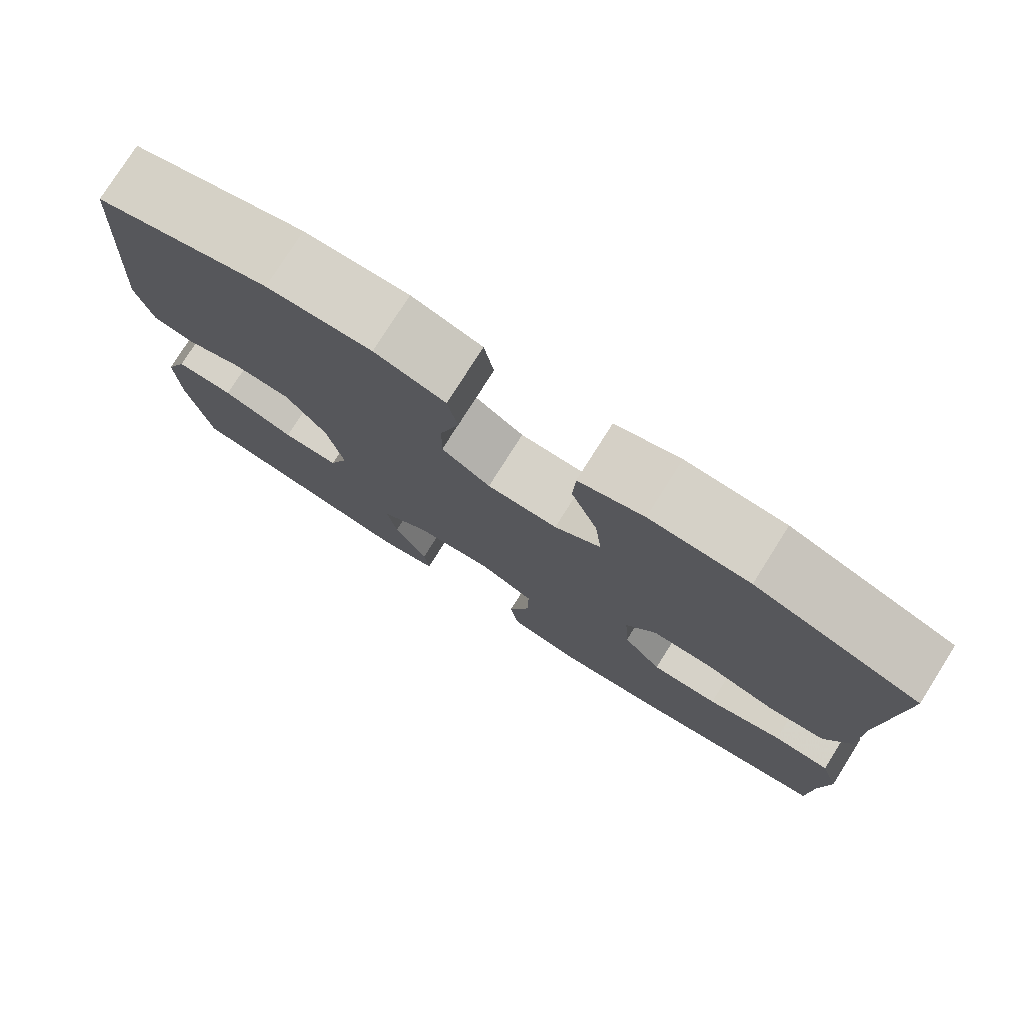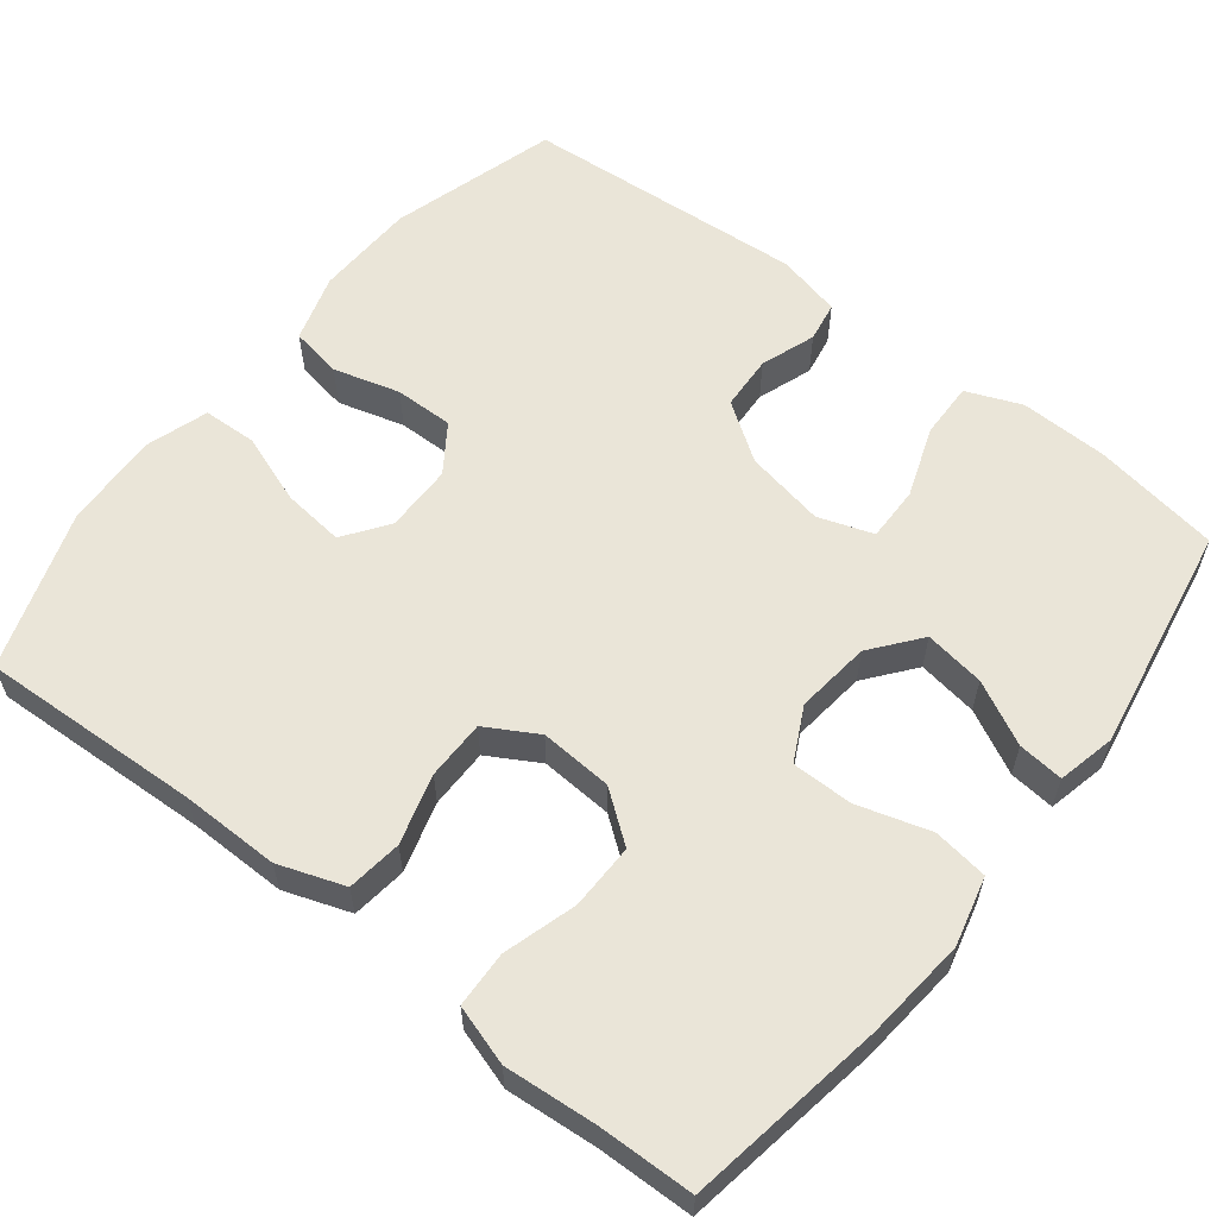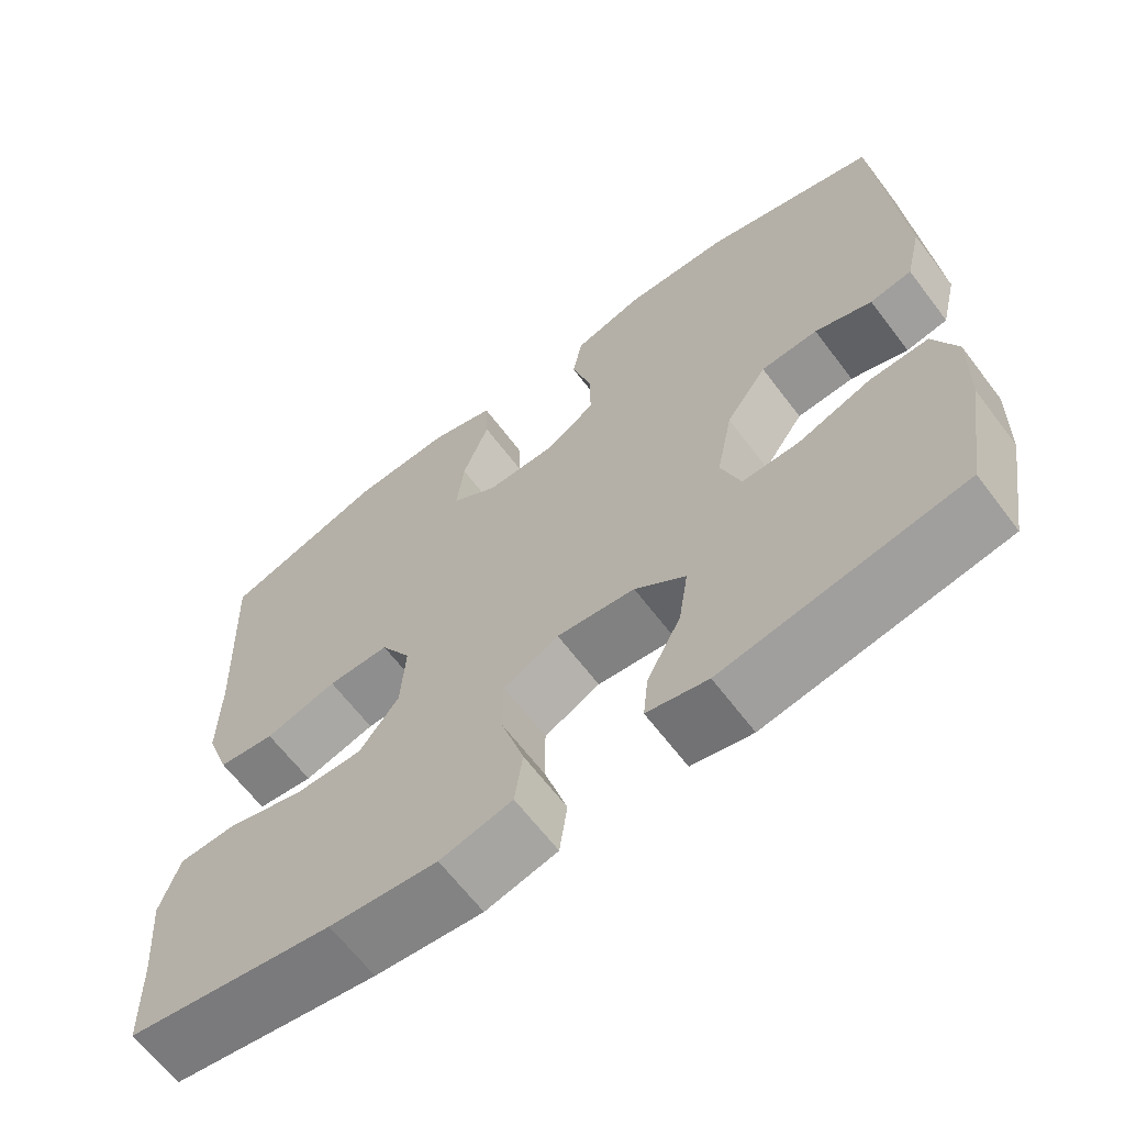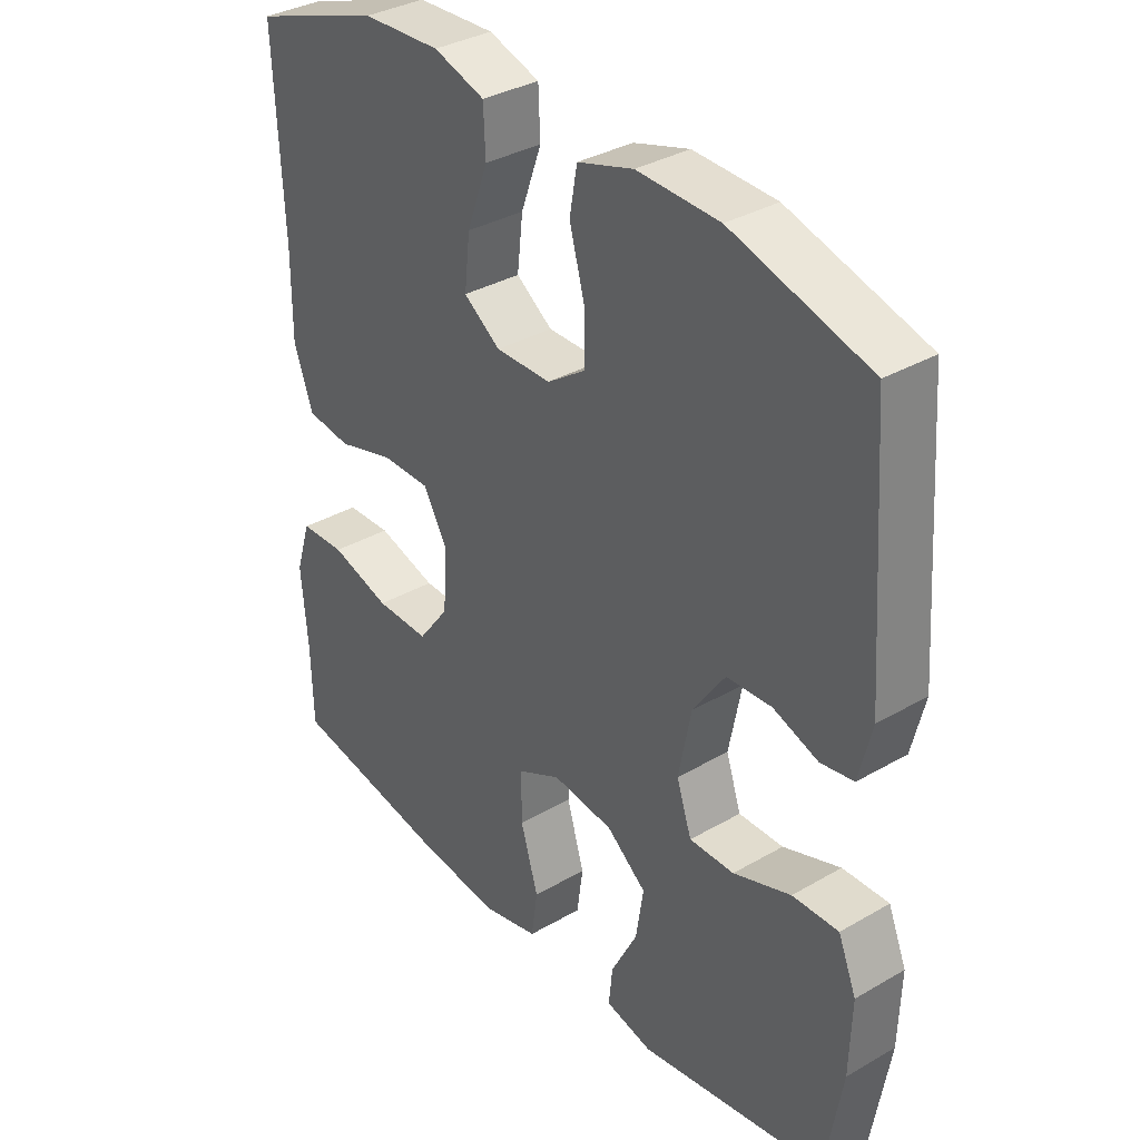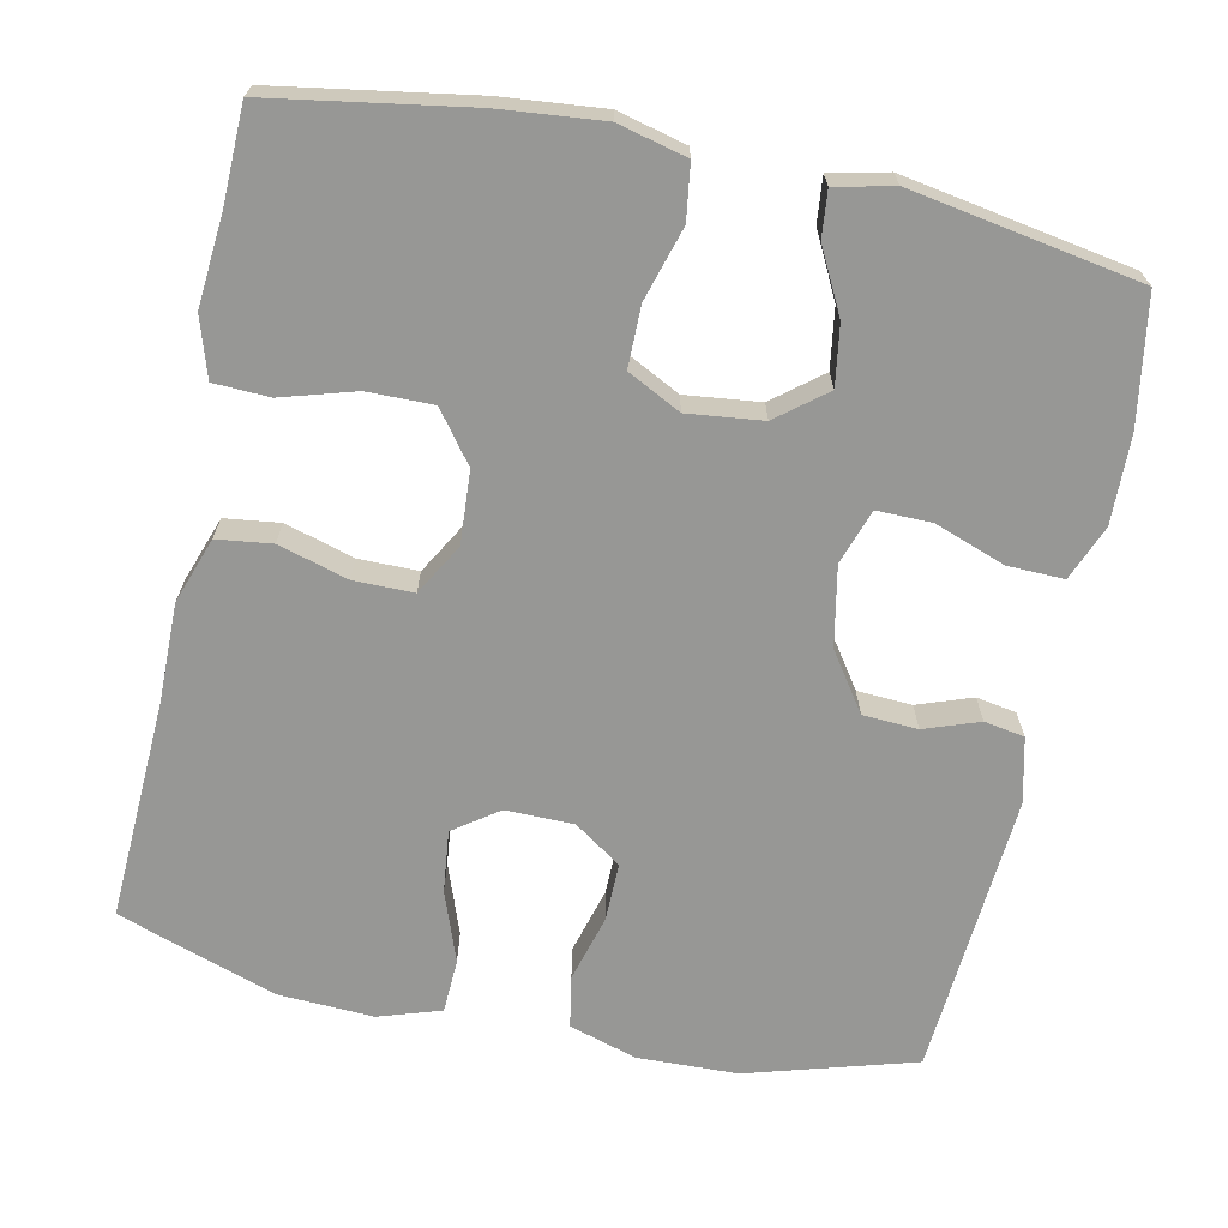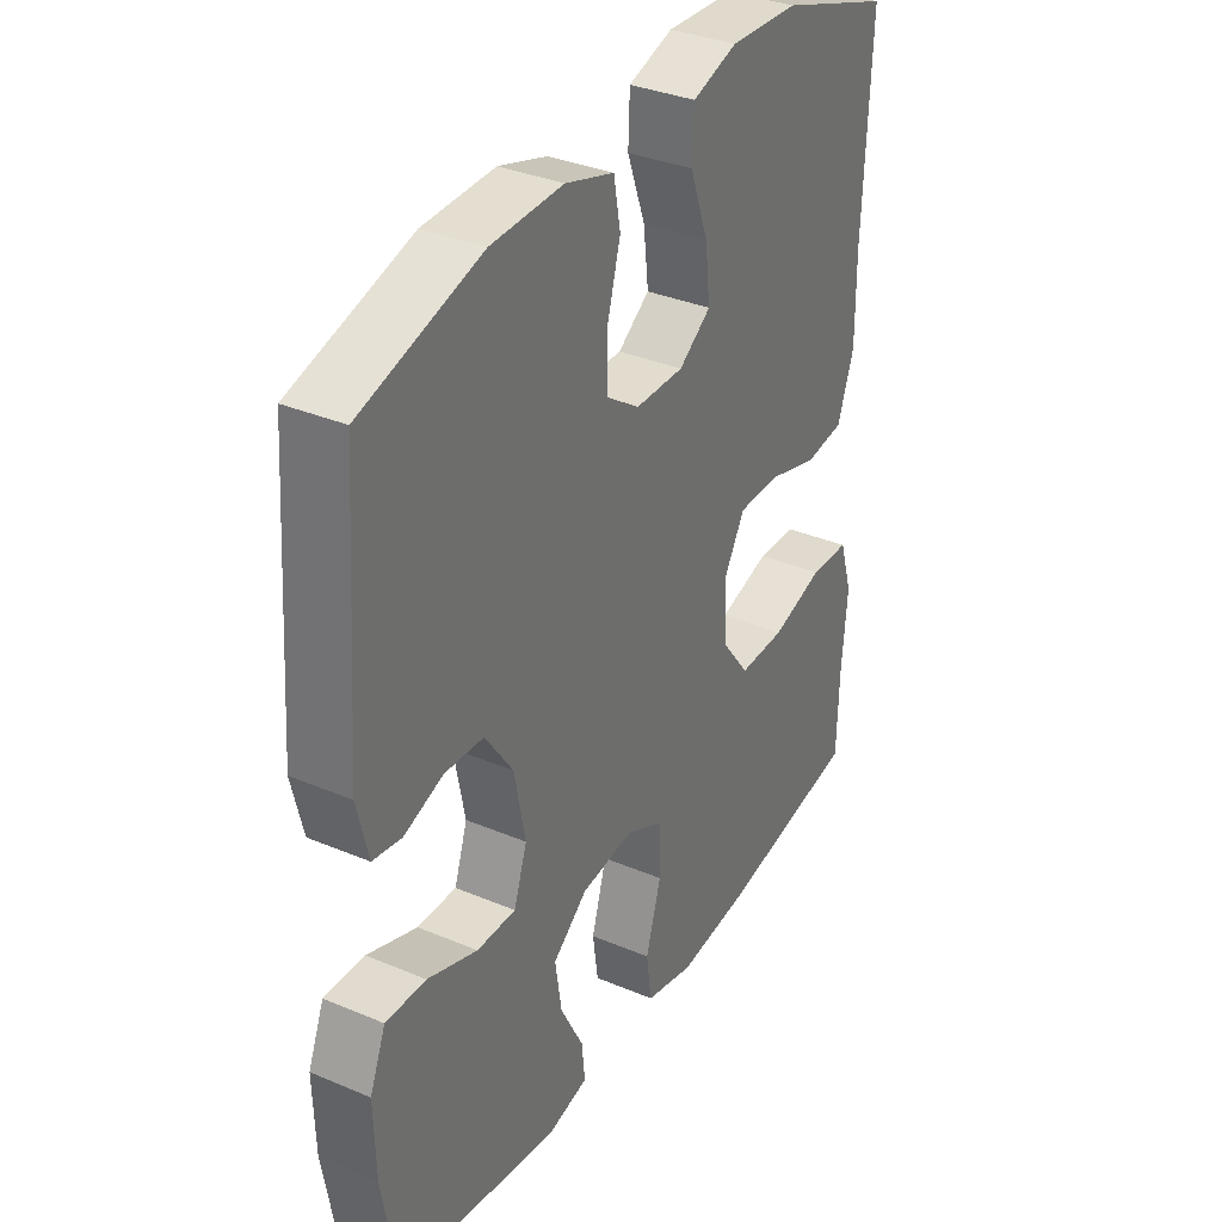
<metadata>
{"format":"obj","ext":"obj","renderer":"f3d","projection":"perspective","resolution":1024,"background":"white","views":[{"elev":78.0,"azim":32.3,"up":"+Z"},{"elev":59.0,"azim":128.1,"up":"+Y"},{"elev":-65.0,"azim":-142.8,"up":"+Z"},{"elev":34.8,"azim":-127.7,"up":"+Z"},{"elev":-68.1,"azim":168.1,"up":"+Y"},{"elev":34.6,"azim":-60.5,"up":"+Z"}]}
</metadata>
<code>
v -0.5 0.07 -0.5
v -0.527 0.07 -0.336
v -0.53 0.07 -0.222
v -0.501 0.07 -0.151
v -0.428 0.07 -0.153
v -0.337 0.07 -0.186
v -0.266 0.07 -0.187
v -0.242 0.07 -0.116
v -0.262 0.07 -0.013
v -0.313 0.07 0.061
v -0.384 0.07 0.065
v -0.455 0.07 0.04
v -0.507 0.07 0.049
v -0.527 0.07 0.133
v -0.5 0.07 0.5
v -0.283 0.07 0.563
v -0.153 0.07 0.567
v -0.065 0.07 0.54
v -0.053 0.07 0.473
v -0.077 0.07 0.387
v -0.078 0.07 0.311
v -0.017 0.07 0.269
v 0.071 0.07 0.268
v 0.129 0.07 0.309
v 0.12 0.07 0.389
v 0.087 0.07 0.48
v 0.09 0.07 0.55
v 0.171 0.07 0.576
v 0.295 0.07 0.57
v 0.5 0.07 0.5
v 0.487 0.07 0.214
v 0.488 0.07 0.086
v 0.458 0.07 0.001
v 0.387 0.07 -0.008
v 0.297 0.07 0.018
v 0.22 0.07 0.018
v 0.182 0.07 -0.048
v 0.188 0.07 -0.142
v 0.237 0.07 -0.207
v 0.322 0.07 -0.206
v 0.417 0.07 -0.178
v 0.489 0.07 -0.181
v 0.513 0.07 -0.258
v 0.503 0.07 -0.377
v 0.5 0.07 -0.5
v 0.244 0.07 -0.542
v 0.111 0.07 -0.555
v 0.022 0.07 -0.533
v 0.012 0.07 -0.462
v 0.04 0.07 -0.368
v 0.04 0.07 -0.289
v -0.029 0.07 -0.254
v -0.126 0.07 -0.265
v -0.189 0.07 -0.315
v -0.177 0.07 -0.393
v -0.135 0.07 -0.475
v -0.129 0.07 -0.534
v -0.204 0.07 -0.551
v -0.5 0 -0.5
v -0.527 0 -0.336
v -0.53 0 -0.222
v -0.501 0 -0.151
v -0.428 0 -0.153
v -0.337 0 -0.186
v -0.266 0 -0.187
v -0.242 0 -0.116
v -0.262 0 -0.013
v -0.313 0 0.061
v -0.384 0 0.065
v -0.455 0 0.04
v -0.507 0 0.049
v -0.527 0 0.133
v -0.5 0 0.5
v -0.283 0 0.563
v -0.153 0 0.567
v -0.065 0 0.54
v -0.053 0 0.473
v -0.077 0 0.387
v -0.078 0 0.311
v -0.017 0 0.269
v 0.071 0 0.268
v 0.129 0 0.309
v 0.12 0 0.389
v 0.087 0 0.48
v 0.09 0 0.55
v 0.171 0 0.576
v 0.295 0 0.57
v 0.5 0 0.5
v 0.487 0 0.214
v 0.488 0 0.086
v 0.458 0 0.001
v 0.387 0 -0.008
v 0.297 0 0.018
v 0.22 0 0.018
v 0.182 0 -0.048
v 0.188 0 -0.142
v 0.237 0 -0.207
v 0.322 0 -0.206
v 0.417 0 -0.178
v 0.489 0 -0.181
v 0.513 0 -0.258
v 0.503 0 -0.377
v 0.5 0 -0.5
v 0.244 0 -0.542
v 0.111 0 -0.555
v 0.022 0 -0.533
v 0.012 0 -0.462
v 0.04 0 -0.368
v 0.04 0 -0.289
v -0.029 0 -0.254
v -0.126 0 -0.265
v -0.189 0 -0.315
v -0.177 0 -0.393
v -0.135 0 -0.475
v -0.129 0 -0.534
v -0.204 0 -0.551
f 55 56 57 58
f 54 55 58 1
f 53 54 1 2
f 47 48 49 50
f 47 50 51
f 44 45 46 47
f 44 47 51
f 43 44 51 52
f 40 41 42 43
f 39 40 43 52
f 32 33 34 35
f 31 32 35 36
f 30 31 36
f 29 30 36
f 28 29 36 37
f 25 26 27 28
f 24 25 28 37
f 17 18 19 20
f 17 20 21
f 16 17 21
f 15 16 21
f 14 15 21 22
f 11 12 13 14
f 10 11 14 22
f 3 4 5 6
f 53 2 3 6
f 53 6 7
f 38 39 52 53
f 38 53 7 8
f 23 24 37 38
f 23 38 8 9
f 9 10 22 23
f 116 115 114 113
f 59 116 113 112
f 60 59 112 111
f 108 107 106 105
f 109 108 105
f 105 104 103 102
f 109 105 102
f 110 109 102 101
f 101 100 99 98
f 110 101 98 97
f 93 92 91 90
f 94 93 90 89
f 94 89 88
f 94 88 87
f 95 94 87 86
f 86 85 84 83
f 95 86 83 82
f 78 77 76 75
f 79 78 75
f 79 75 74
f 79 74 73
f 80 79 73 72
f 72 71 70 69
f 80 72 69 68
f 64 63 62 61
f 64 61 60 111
f 65 64 111
f 111 110 97 96
f 66 65 111 96
f 96 95 82 81
f 67 66 96 81
f 81 80 68 67
f 1 59 60 2
f 2 60 61 3
f 3 61 62 4
f 4 62 63 5
f 5 63 64 6
f 6 64 65 7
f 7 65 66 8
f 8 66 67 9
f 9 67 68 10
f 10 68 69 11
f 11 69 70 12
f 12 70 71 13
f 13 71 72 14
f 14 72 73 15
f 15 73 74 16
f 16 74 75 17
f 17 75 76 18
f 18 76 77 19
f 19 77 78 20
f 20 78 79 21
f 21 79 80 22
f 22 80 81 23
f 23 81 82 24
f 24 82 83 25
f 25 83 84 26
f 26 84 85 27
f 27 85 86 28
f 28 86 87 29
f 29 87 88 30
f 30 88 89 31
f 31 89 90 32
f 32 90 91 33
f 33 91 92 34
f 34 92 93 35
f 35 93 94 36
f 36 94 95 37
f 37 95 96 38
f 38 96 97 39
f 39 97 98 40
f 40 98 99 41
f 41 99 100 42
f 42 100 101 43
f 43 101 102 44
f 44 102 103 45
f 45 103 104 46
f 46 104 105 47
f 47 105 106 48
f 48 106 107 49
f 49 107 108 50
f 50 108 109 51
f 51 109 110 52
f 52 110 111 53
f 53 111 112 54
f 54 112 113 55
f 55 113 114 56
f 56 114 115 57
f 57 115 116 58
f 58 116 59 1

</code>
